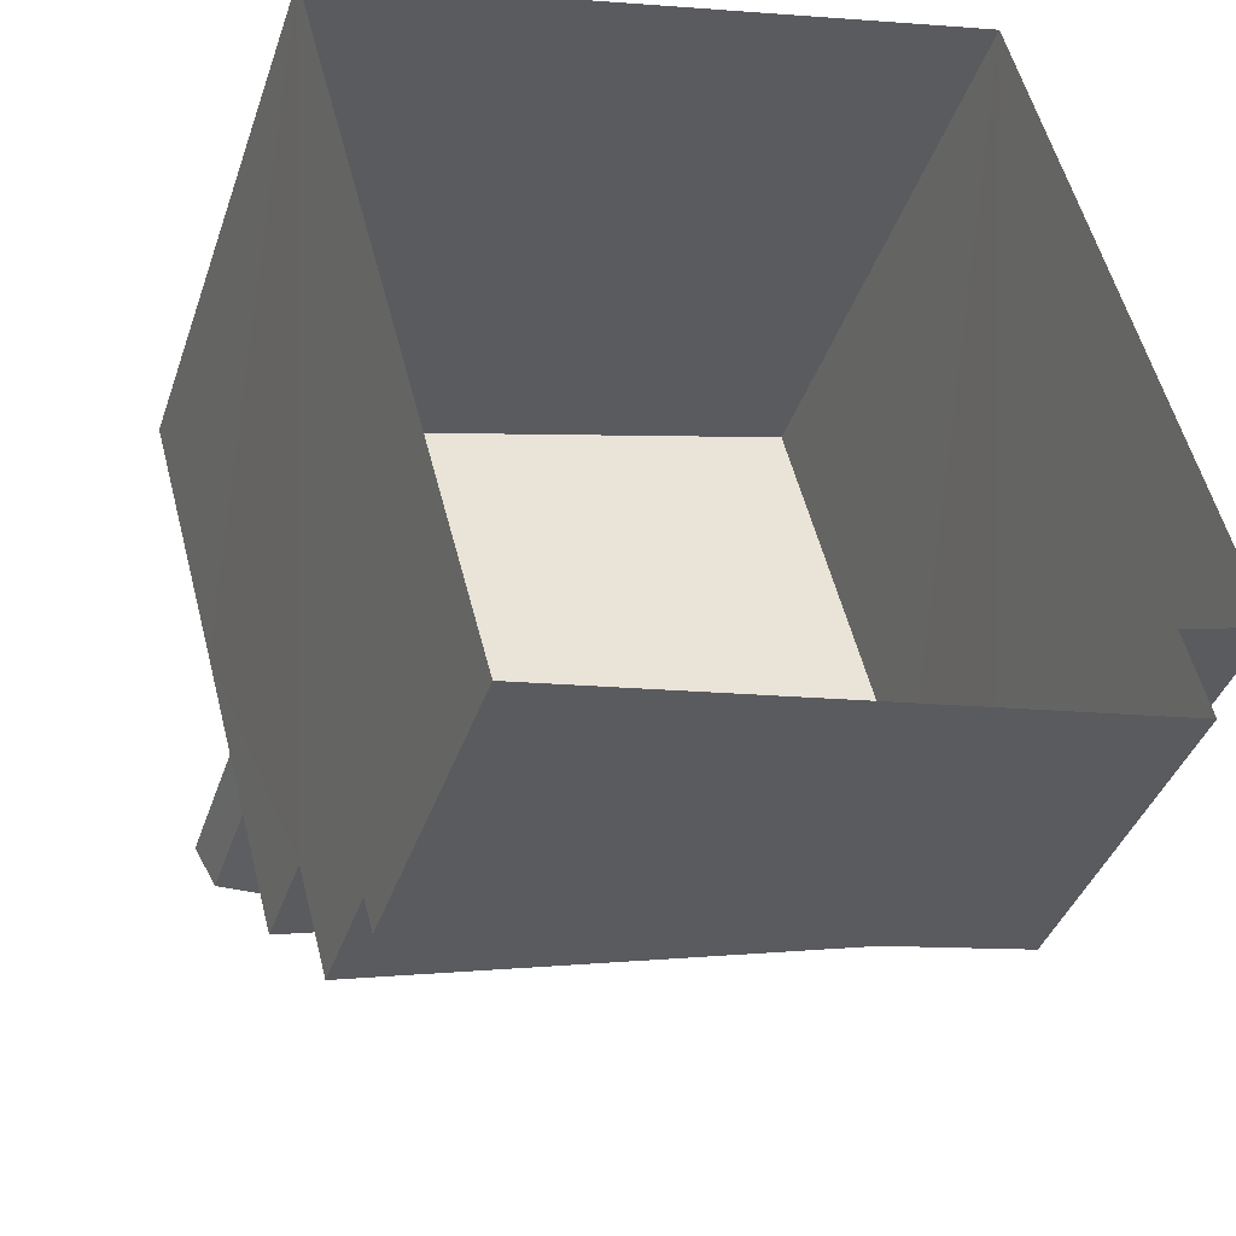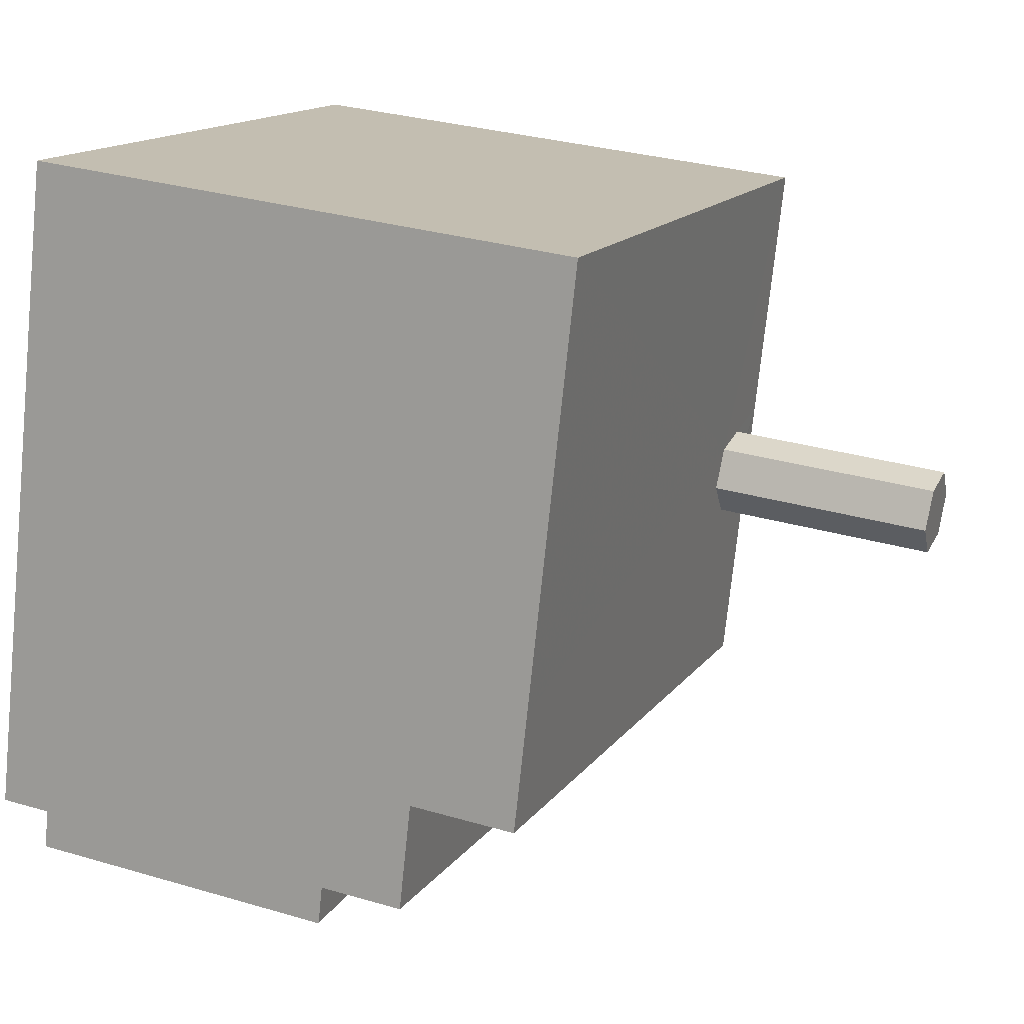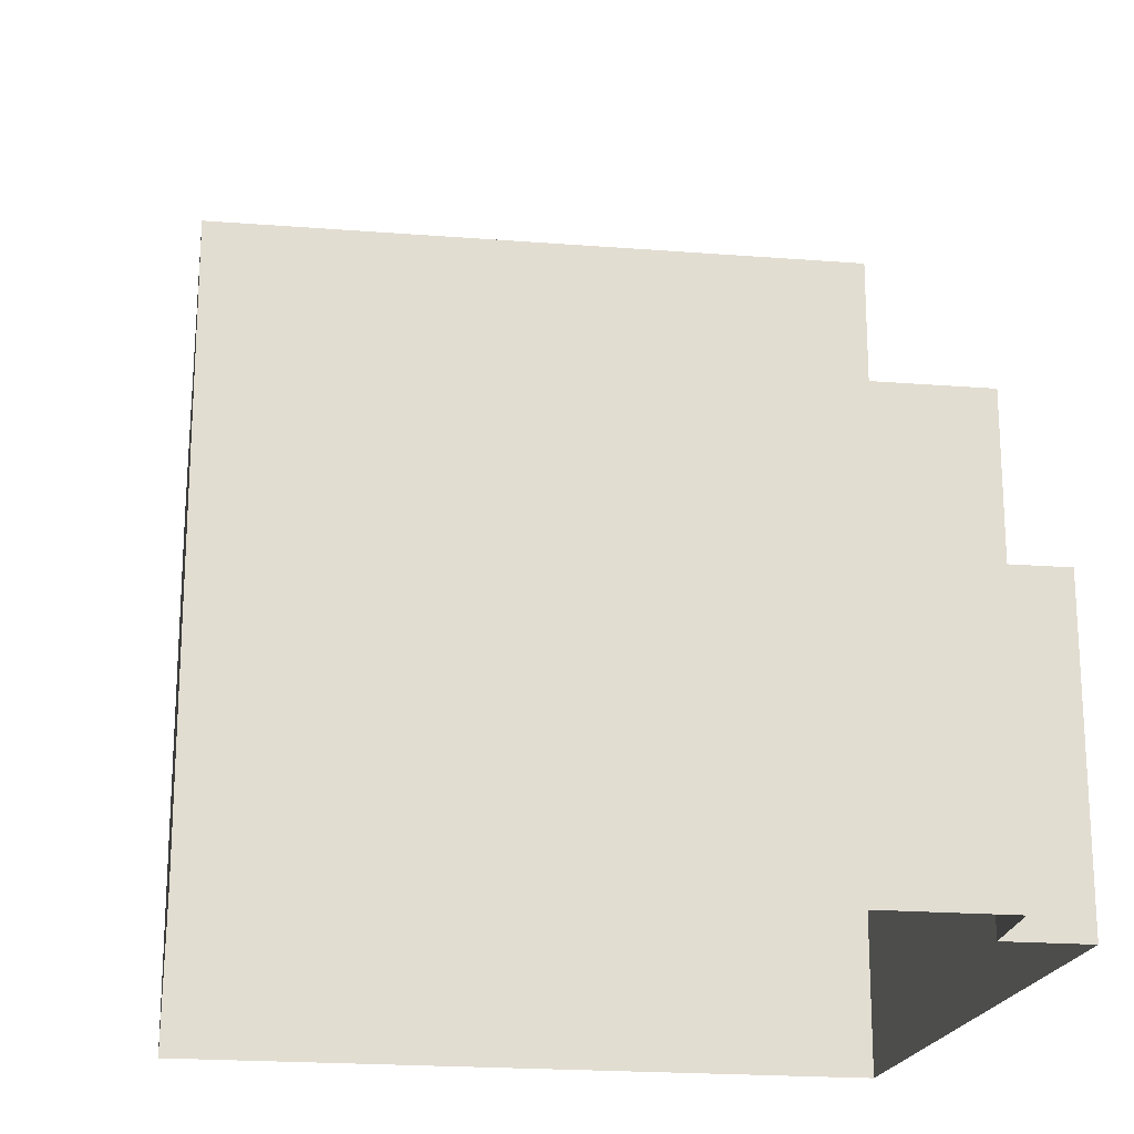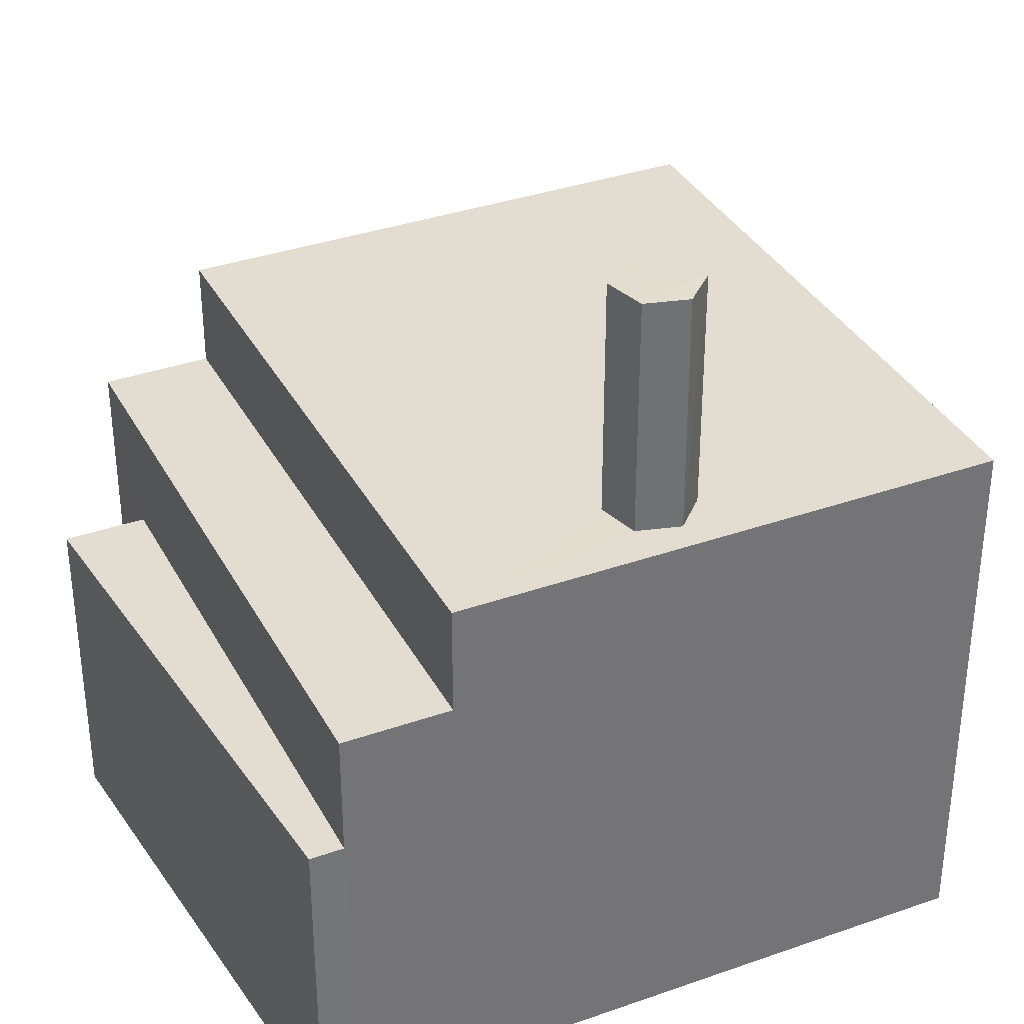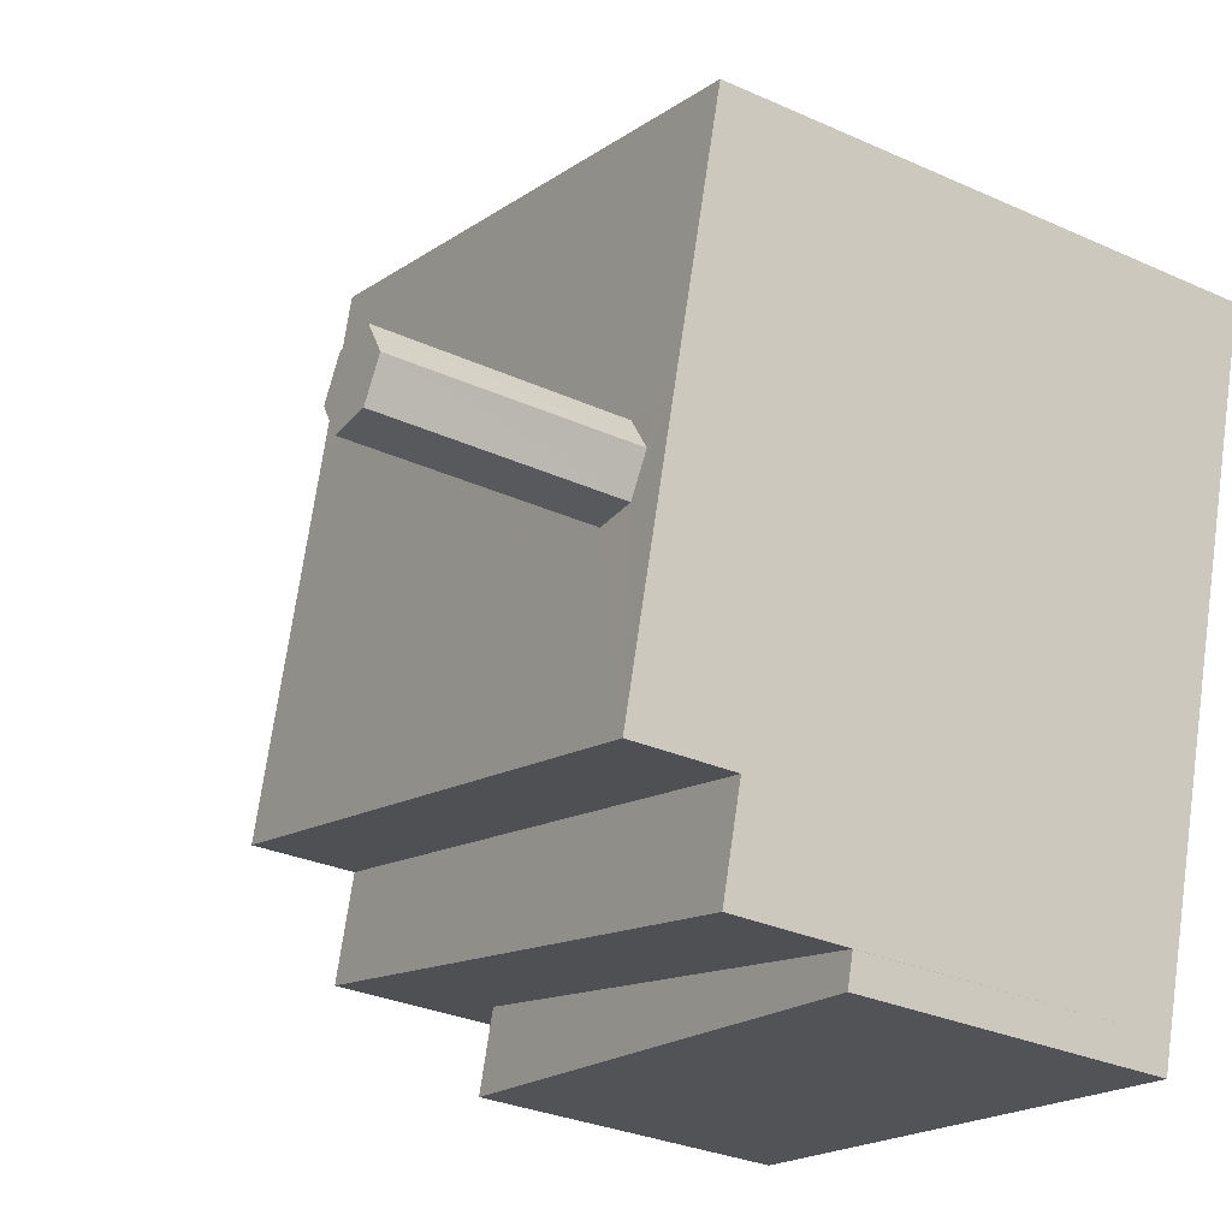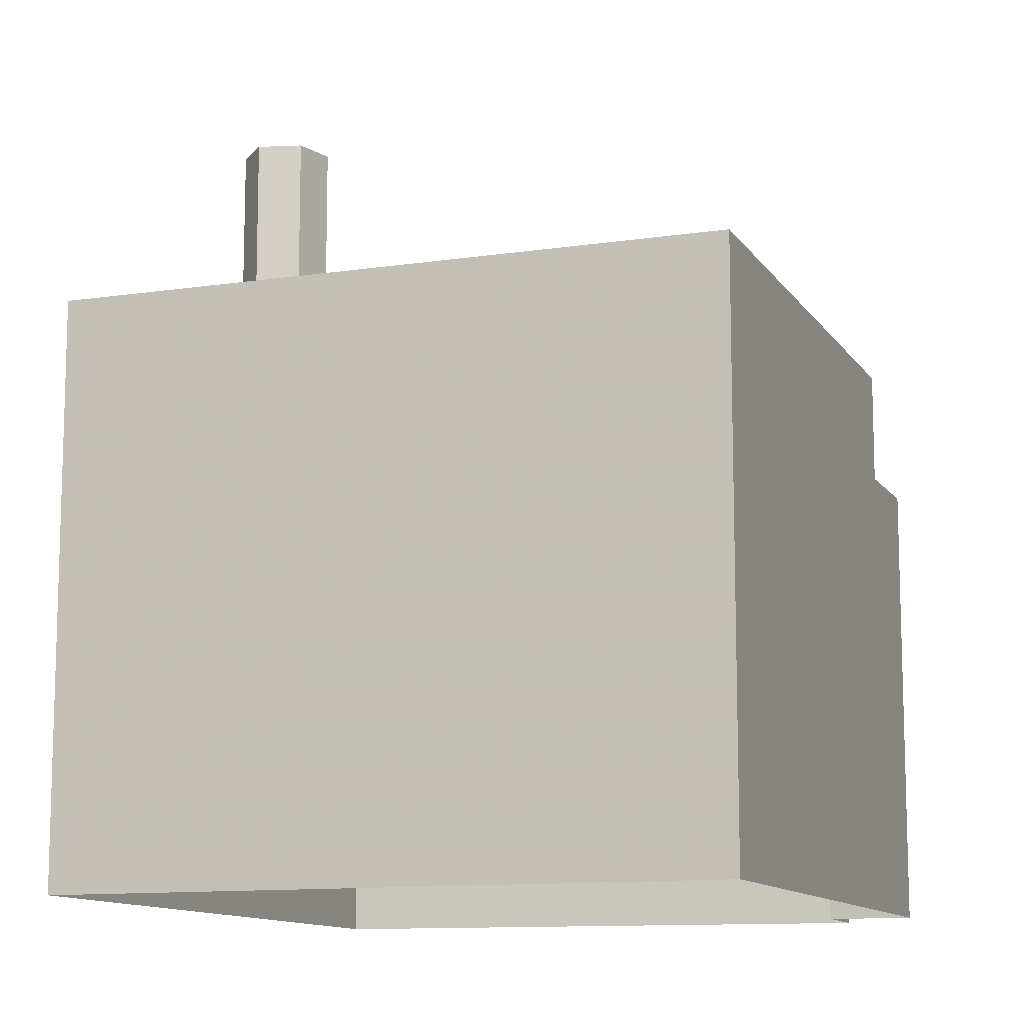
<metadata>
{"format":"obj","ext":"obj","renderer":"f3d","projection":"perspective","resolution":1024,"background":"white","views":[{"elev":-39.4,"azim":162.1,"up":"+Y"},{"elev":30.5,"azim":-66.9,"up":"+Y"},{"elev":-20.9,"azim":-113.1,"up":"+Z"},{"elev":35.3,"azim":49.9,"up":"+Z"},{"elev":-30.4,"azim":56.9,"up":"+Y"},{"elev":-11.5,"azim":-174.8,"up":"+Z"}]}
</metadata>
<code>
v -8.857e+04 -9.942e+04 4.225
v -8.856e+04 -9.942e+04 4.226
v -8.857e+04 -9.943e+04 4.226
v -8.857e+04 -9.943e+04 4.226
v -8.856e+04 -9.943e+04 4.226
v -8.856e+04 -9.943e+04 4.226
v -8.857e+04 -9.943e+04 4.226
v -8.856e+04 -9.943e+04 4.226
v -8.856e+04 -9.943e+04 12.25
v -8.857e+04 -9.943e+04 12.25
v -8.856e+04 -9.943e+04 12.25
v -8.857e+04 -9.943e+04 12.25
v -8.857e+04 -9.943e+04 10.05
v -8.857e+04 -9.943e+04 10.05
v -8.856e+04 -9.943e+04 10.05
v -8.856e+04 -9.943e+04 10.05
v -8.856e+04 -9.943e+04 18.43
v -8.856e+04 -9.943e+04 18.43
v -8.856e+04 -9.943e+04 18.43
v -8.856e+04 -9.943e+04 18.43
v -8.856e+04 -9.943e+04 18.43
v -8.856e+04 -9.943e+04 18.43
v -8.856e+04 -9.943e+04 14.18
v -8.856e+04 -9.943e+04 14.18
v -8.856e+04 -9.943e+04 14.18
v -8.856e+04 -9.943e+04 14.18
v -8.856e+04 -9.943e+04 14.18
v -8.856e+04 -9.943e+04 14.18
v -8.857e+04 -9.943e+04 14.18
v -8.857e+04 -9.943e+04 14.18
v -8.856e+04 -9.943e+04 14.18
v -8.856e+04 -9.943e+04 14.18
v -8.857e+04 -9.942e+04 14.18
v -8.856e+04 -9.942e+04 14.18
f 1 2 3
f 4 1 3
f 2 5 6
f 7 3 8
f 3 6 8
f 3 2 6
f 9 10 11
f 9 12 10
f 13 14 15
f 16 13 15
f 17 18 19
f 18 20 21
f 19 18 21
f 20 22 21
f 23 24 25
f 26 27 25
f 28 29 27
f 30 31 32
f 29 31 30
f 28 27 26
f 24 26 25
f 28 31 29
f 32 33 30
f 33 32 34
f 25 34 23
f 34 32 23
f 12 27 29
f 12 9 27
f 32 20 18
f 23 32 18
f 26 19 21
f 28 26 21
f 24 18 17
f 24 23 18
f 29 30 12
f 33 1 30
f 12 4 10
f 12 1 4
f 30 1 12
f 13 7 14
f 13 3 7
f 14 7 8
f 15 14 8
f 6 15 8
f 6 16 15
f 26 17 19
f 26 24 17
f 34 25 2
f 25 27 9
f 2 9 5
f 9 11 5
f 25 9 2
f 33 2 1
f 33 34 2
f 6 5 16
f 3 13 4
f 5 11 16
f 4 13 10
f 13 11 10
f 16 11 13
f 28 21 22
f 31 28 22
f 31 22 20
f 32 31 20

</code>
